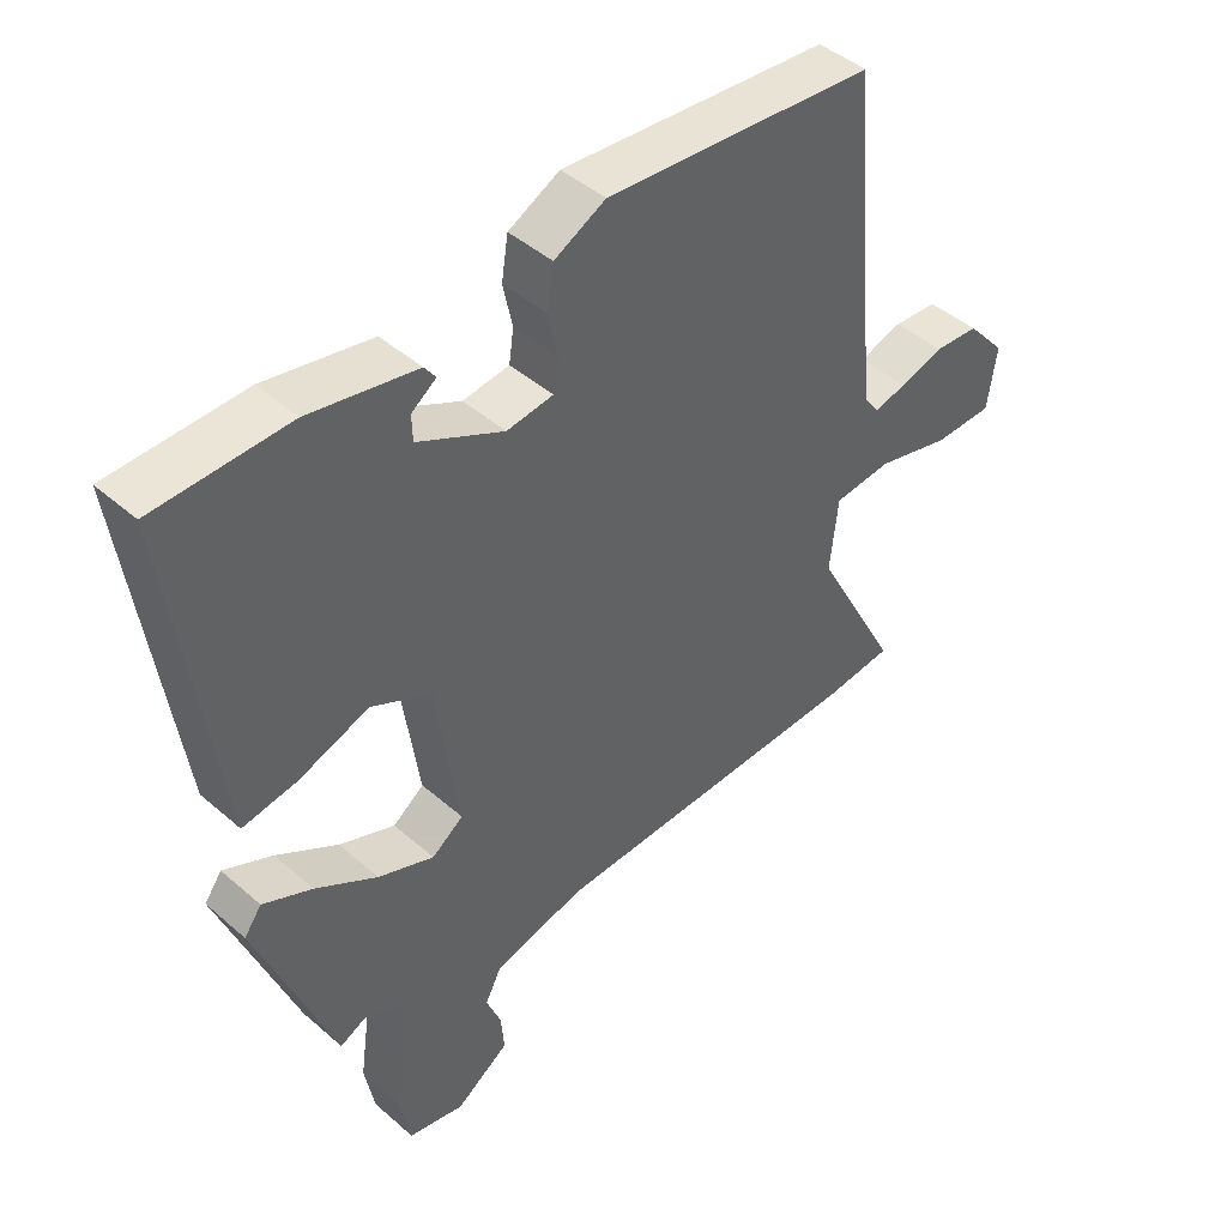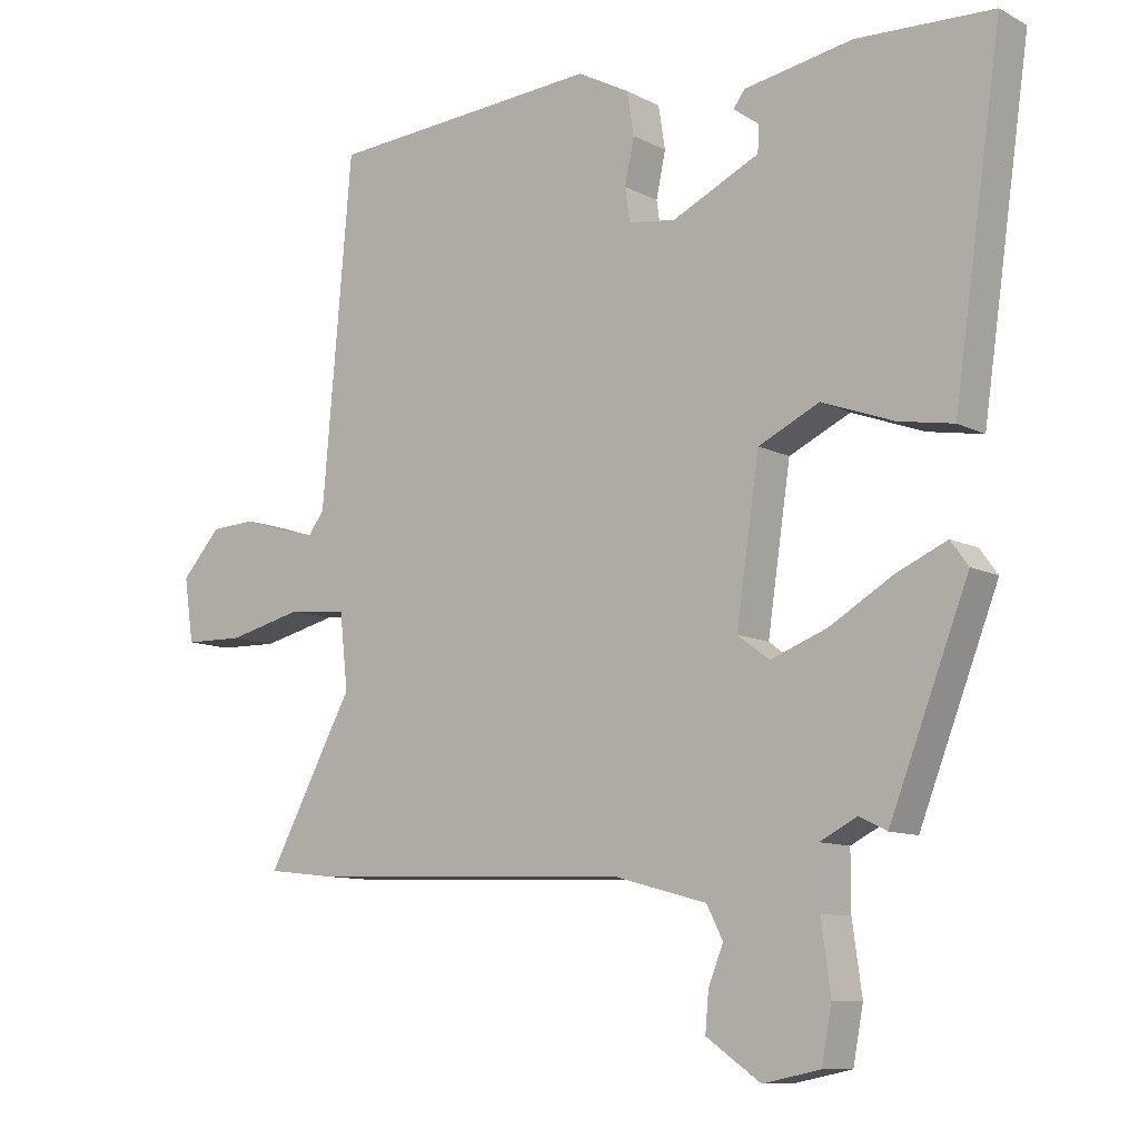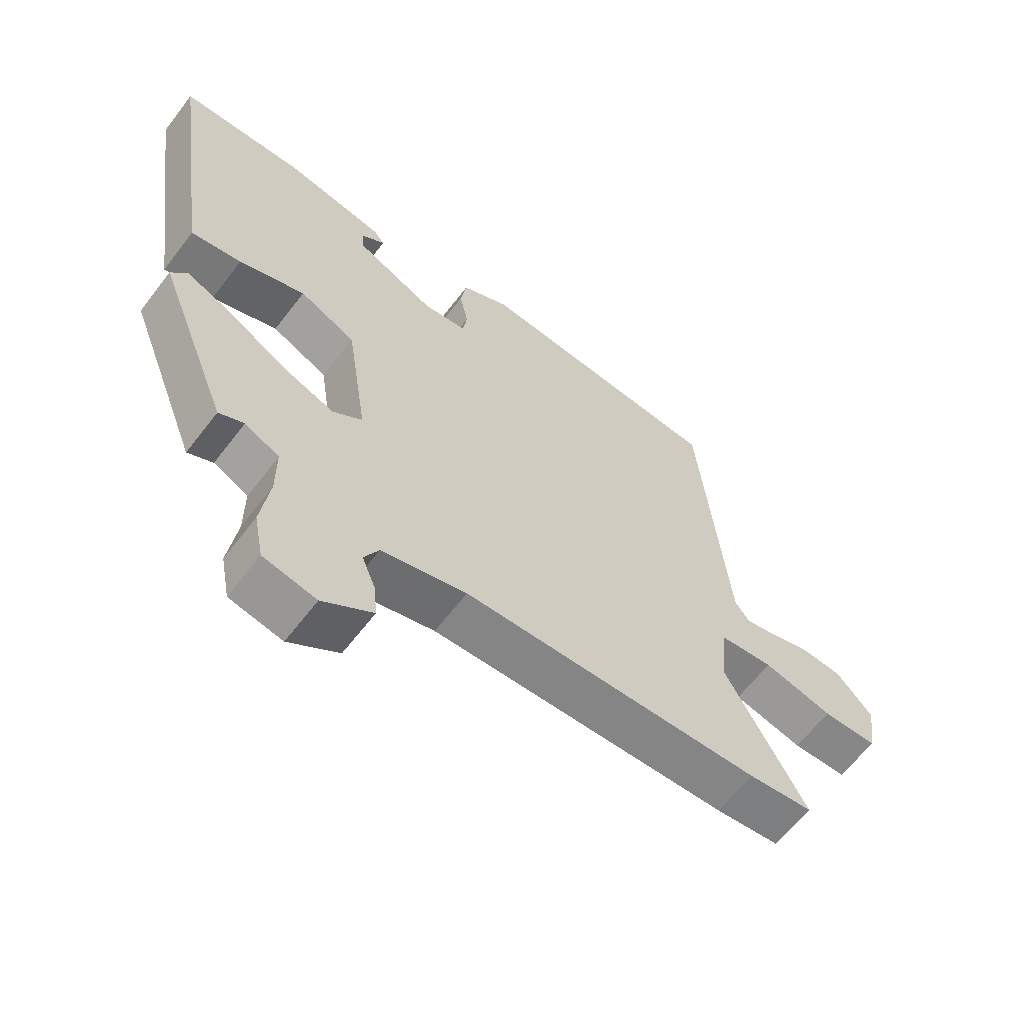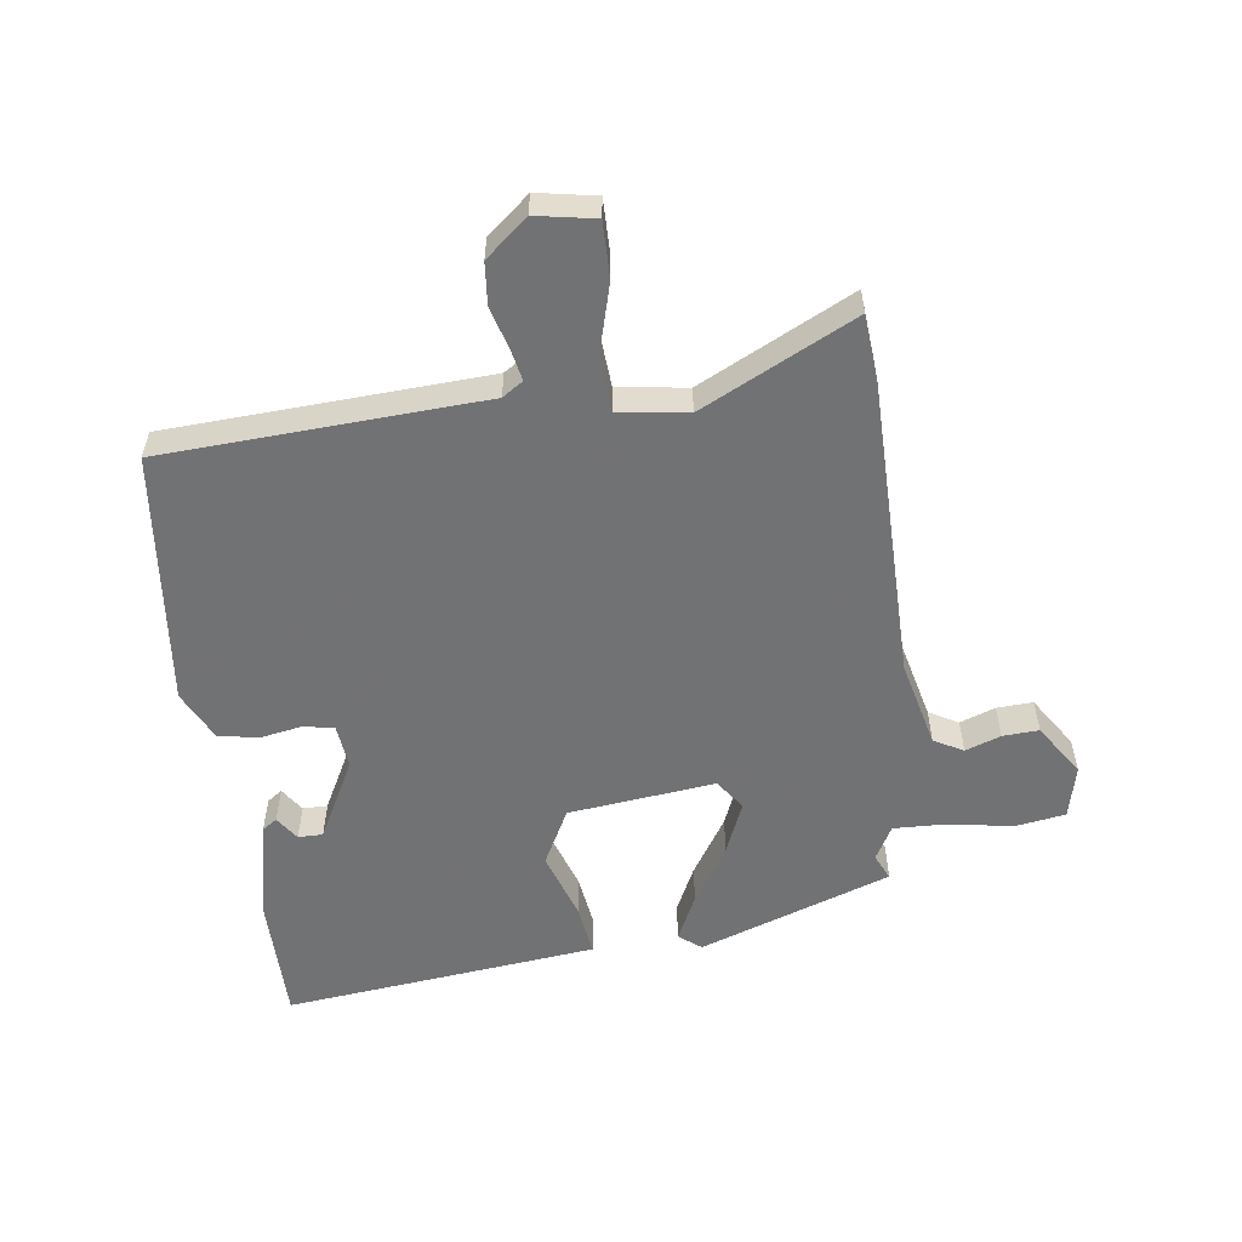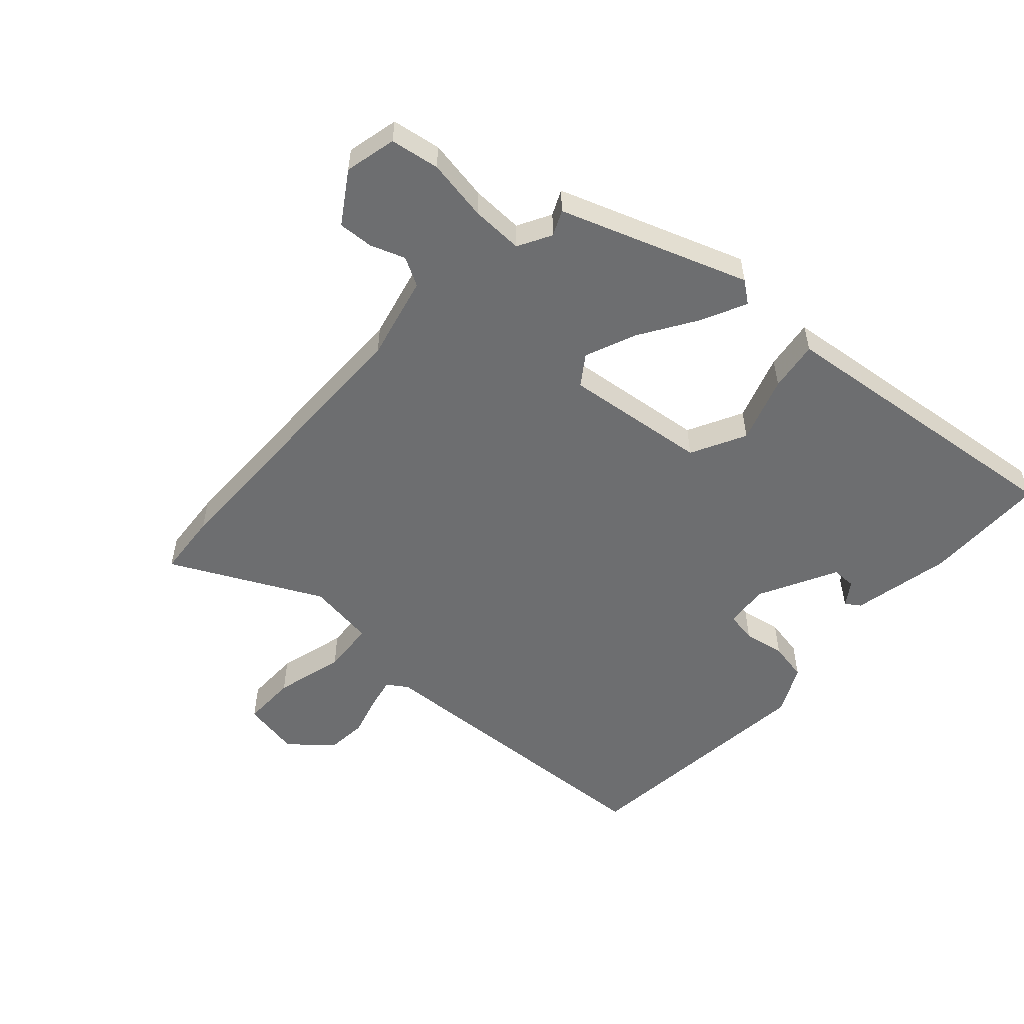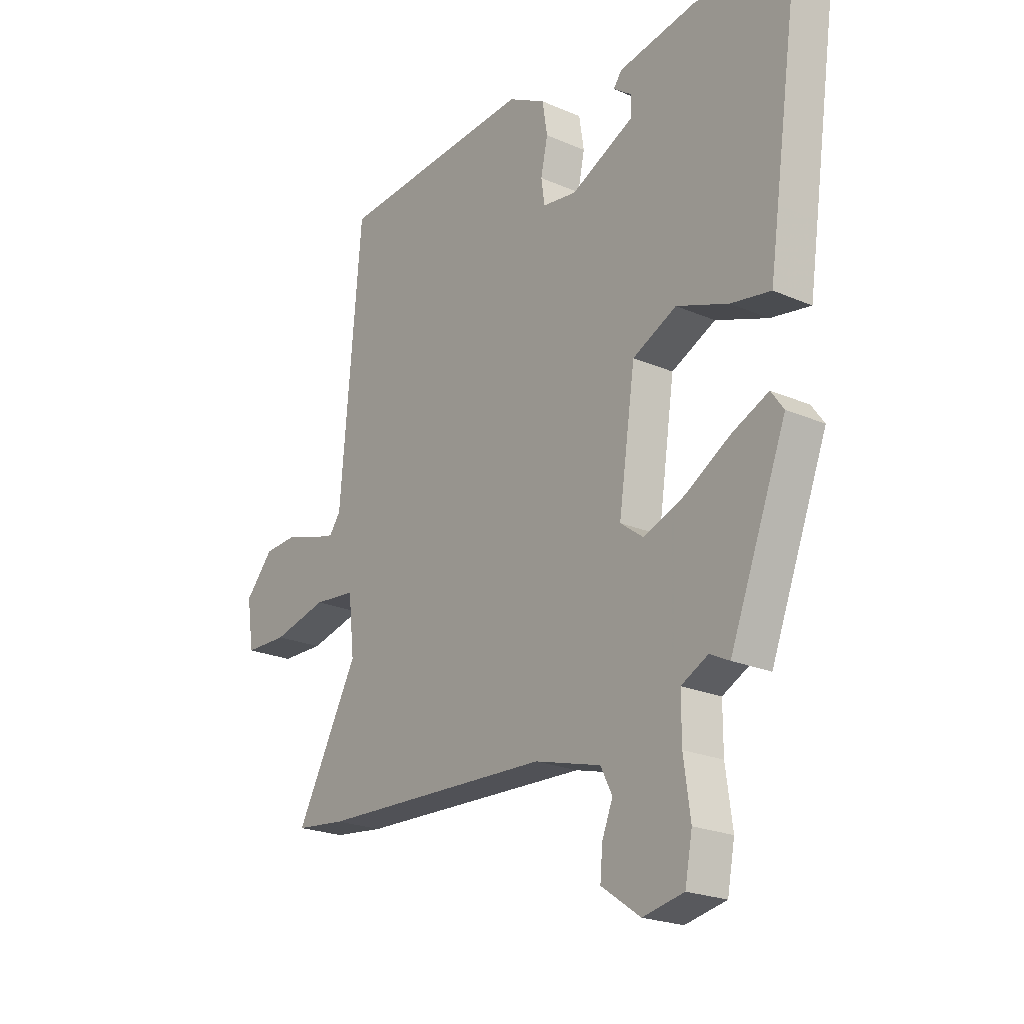
<metadata>
{"format":"obj","ext":"obj","renderer":"f3d","projection":"perspective","resolution":1024,"background":"white","views":[{"elev":44.0,"azim":-44.4,"up":"+Z"},{"elev":-10.0,"azim":-142.6,"up":"+Z"},{"elev":-63.0,"azim":-37.4,"up":"+Z"},{"elev":-55.6,"azim":95.7,"up":"+Y"},{"elev":-54.2,"azim":-134.0,"up":"+Y"},{"elev":-22.1,"azim":-127.3,"up":"+Z"}]}
</metadata>
<code>
v 0.583 0.07 -0.49
v 0.48 0.07 -0.502
v 0.001 0.07 -0.521
v -0.135 0.07 -0.558
v -0.159 0.07 -0.605
v -0.137 0.07 -0.66
v -0.132 0.07 -0.717
v -0.212 0.07 -0.773
v -0.296 0.07 -0.756
v -0.311 0.07 -0.677
v -0.297 0.07 -0.576
v -0.297 0.07 -0.492
v -0.352 0.07 -0.464
v -0.392 0.07 -0.484
v -0.508 0.07 -0.185
v -0.482 0.07 -0.149
v -0.408 0.07 -0.182
v -0.315 0.07 -0.237
v -0.231 0.07 -0.269
v -0.184 0.07 -0.234
v -0.218 0.07 -0.003
v -0.308 0.07 0.04
v -0.414 0.07 0.001
v -0.495 0.07 -0.013
v -0.512 0.07 0.104
v -0.566 0.07 0.481
v -0.365 0.07 0.489
v -0.204 0.07 0.46
v -0.187 0.07 0.437
v -0.224 0.07 0.41
v -0.223 0.07 0.371
v -0.094 0.07 0.309
v -0.024 0.07 0.319
v -0.017 0.07 0.368
v -0.031 0.07 0.434
v -0.021 0.07 0.497
v 0.056 0.07 0.538
v 0.46 0.07 0.508
v 0.504 0.07 0.004
v 0.527 0.07 -0.028
v 0.577 0.07 -0.016
v 0.642 0.07 0.005
v 0.709 0.07 0.001
v 0.767 0.07 -0.064
v 0.753 0.07 -0.158
v 0.665 0.07 -0.16
v 0.553 0.07 -0.133
v 0.467 0.07 -0.142
v 0.455 0.07 -0.252
v 0.583 0 -0.49
v 0.48 0 -0.502
v 0.001 0 -0.521
v -0.135 0 -0.558
v -0.159 0 -0.605
v -0.137 0 -0.66
v -0.132 0 -0.717
v -0.212 0 -0.773
v -0.296 0 -0.756
v -0.311 0 -0.677
v -0.297 0 -0.576
v -0.297 0 -0.492
v -0.352 0 -0.464
v -0.392 0 -0.484
v -0.508 0 -0.185
v -0.482 0 -0.149
v -0.408 0 -0.182
v -0.315 0 -0.237
v -0.231 0 -0.269
v -0.184 0 -0.234
v -0.218 0 -0.003
v -0.308 0 0.04
v -0.414 0 0.001
v -0.495 0 -0.013
v -0.512 0 0.104
v -0.566 0 0.481
v -0.365 0 0.489
v -0.204 0 0.46
v -0.187 0 0.437
v -0.224 0 0.41
v -0.223 0 0.371
v -0.094 0 0.309
v -0.024 0 0.319
v -0.017 0 0.368
v -0.031 0 0.434
v -0.021 0 0.497
v 0.056 0 0.538
v 0.46 0 0.508
v 0.504 0 0.004
v 0.527 0 -0.028
v 0.577 0 -0.016
v 0.642 0 0.005
v 0.709 0 0.001
v 0.767 0 -0.064
v 0.753 0 -0.158
v 0.665 0 -0.16
v 0.553 0 -0.133
v 0.467 0 -0.142
v 0.455 0 -0.252
f 44 45 46 47
f 44 47 48
f 41 42 43 44
f 40 41 44 48
f 39 40 48
f 38 39 48
f 37 38 48 49
f 34 35 36 37
f 33 34 37 49
f 27 28 29 30
f 27 30 31
f 26 27 31
f 25 26 31 32
f 22 23 24 25
f 15 16 17 18
f 13 14 15 18
f 12 13 18 19
f 11 12 19 20
f 9 10 11 20
f 5 6 7 8
f 5 8 9 20
f 49 1 2 3
f 49 3 4
f 33 49 4
f 22 25 32 33
f 21 22 33
f 20 21 33 4
f 4 5 20
f 96 95 94 93
f 97 96 93
f 93 92 91 90
f 97 93 90 89
f 97 89 88
f 97 88 87
f 98 97 87 86
f 86 85 84 83
f 98 86 83 82
f 79 78 77 76
f 80 79 76
f 80 76 75
f 81 80 75 74
f 74 73 72 71
f 67 66 65 64
f 67 64 63 62
f 68 67 62 61
f 69 68 61 60
f 69 60 59 58
f 57 56 55 54
f 69 58 57 54
f 52 51 50 98
f 53 52 98
f 53 98 82
f 82 81 74 71
f 82 71 70
f 53 82 70 69
f 69 54 53
f 1 50 51 2
f 2 51 52 3
f 3 52 53 4
f 4 53 54 5
f 5 54 55 6
f 6 55 56 7
f 7 56 57 8
f 8 57 58 9
f 9 58 59 10
f 10 59 60 11
f 11 60 61 12
f 12 61 62 13
f 13 62 63 14
f 14 63 64 15
f 15 64 65 16
f 16 65 66 17
f 17 66 67 18
f 18 67 68 19
f 19 68 69 20
f 20 69 70 21
f 21 70 71 22
f 22 71 72 23
f 23 72 73 24
f 24 73 74 25
f 25 74 75 26
f 26 75 76 27
f 27 76 77 28
f 28 77 78 29
f 29 78 79 30
f 30 79 80 31
f 31 80 81 32
f 32 81 82 33
f 33 82 83 34
f 34 83 84 35
f 35 84 85 36
f 36 85 86 37
f 37 86 87 38
f 38 87 88 39
f 39 88 89 40
f 40 89 90 41
f 41 90 91 42
f 42 91 92 43
f 43 92 93 44
f 44 93 94 45
f 45 94 95 46
f 46 95 96 47
f 47 96 97 48
f 48 97 98 49
f 49 98 50 1

</code>
